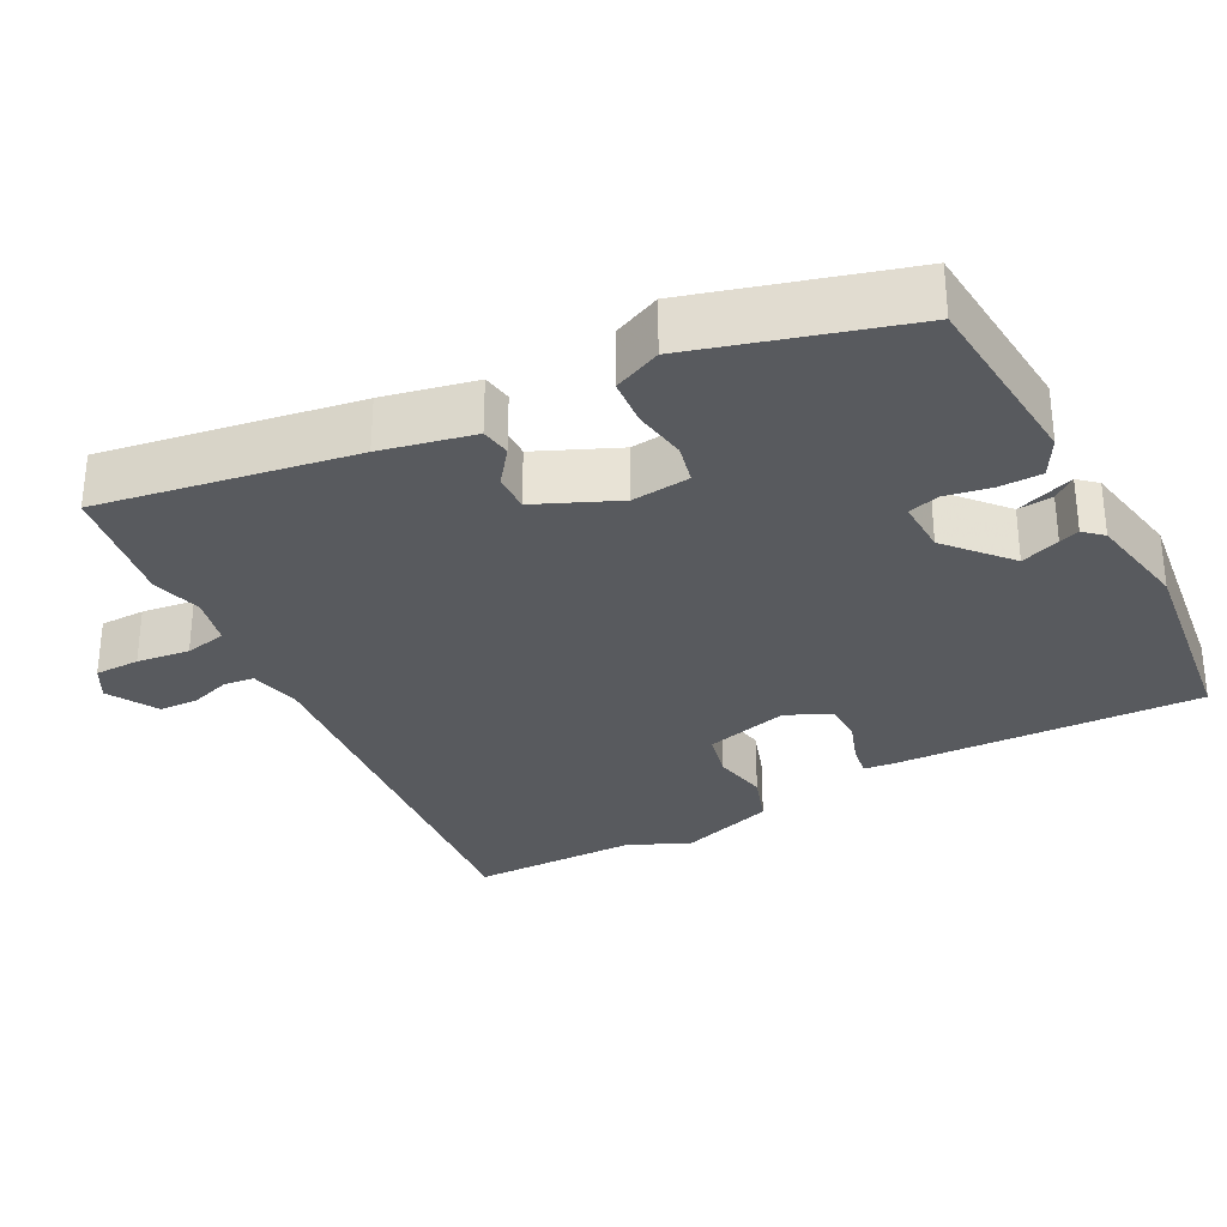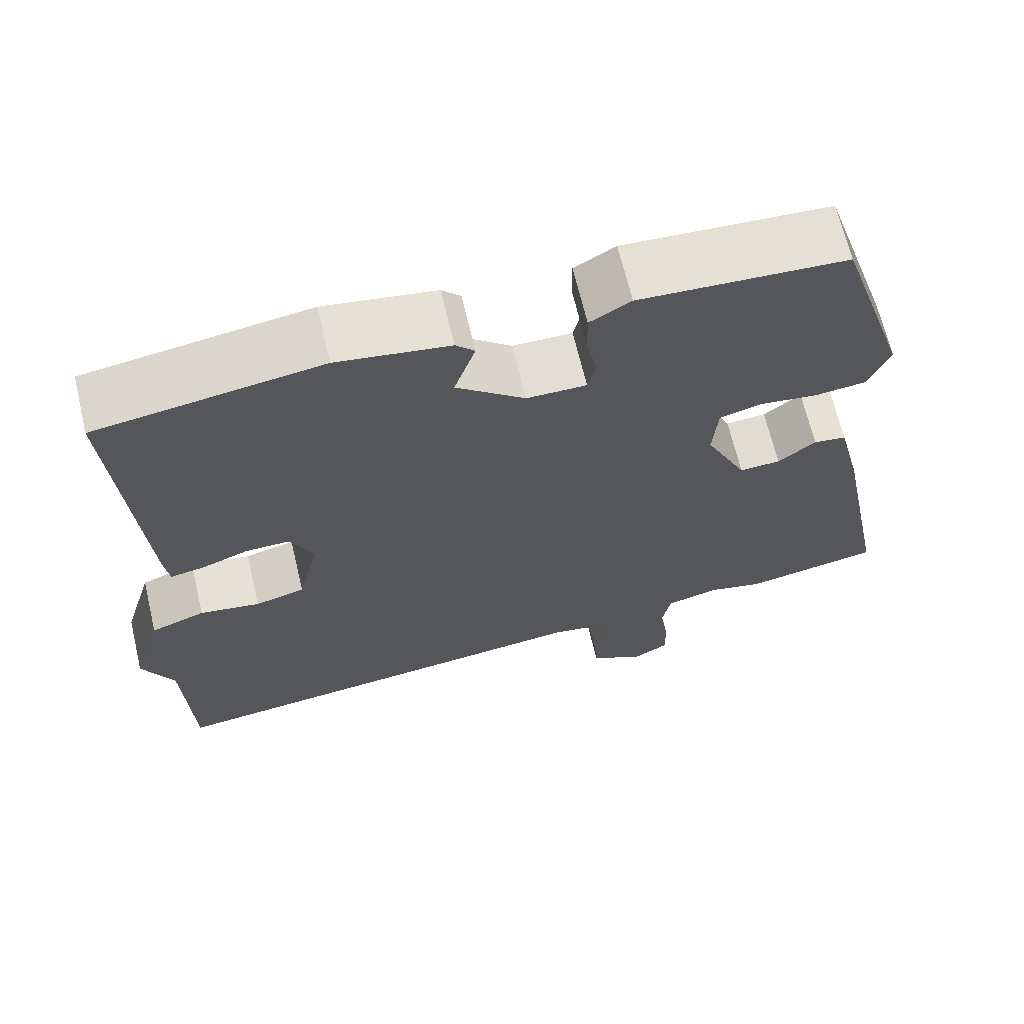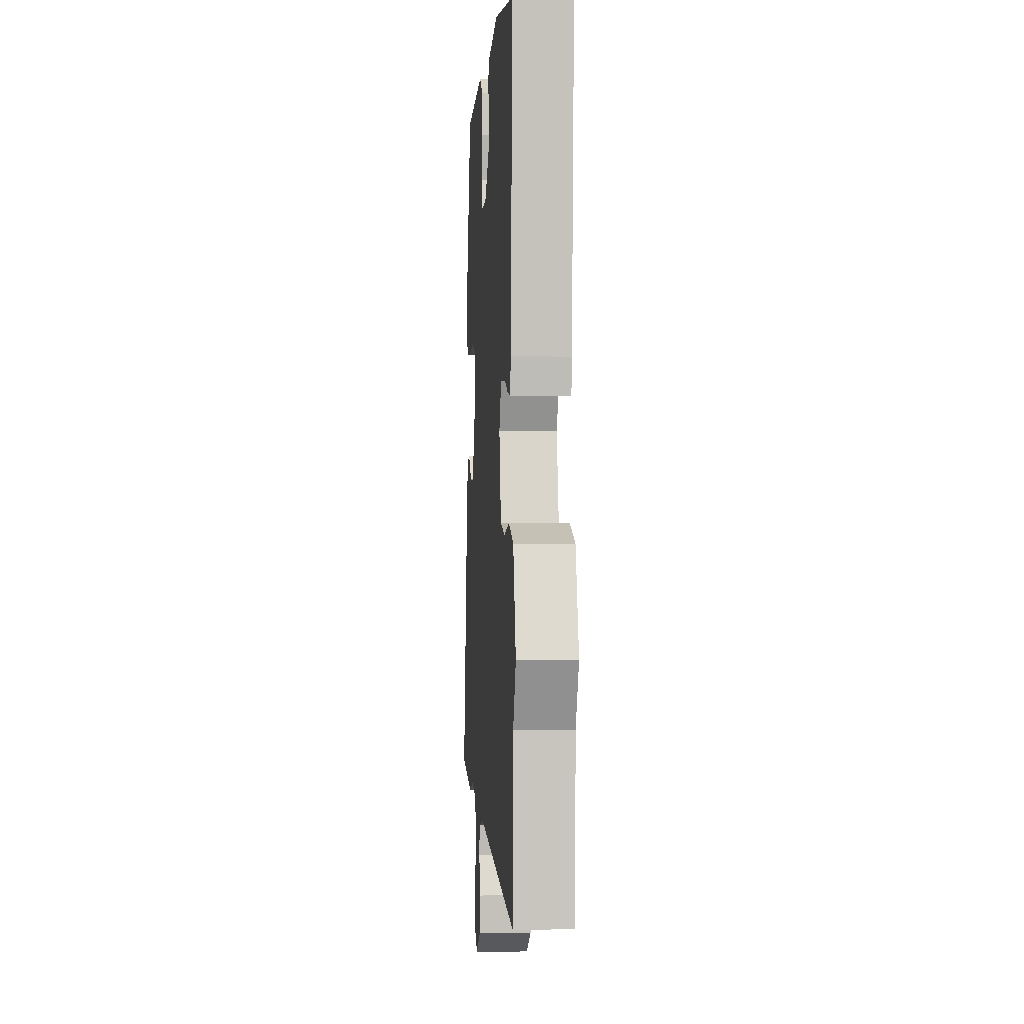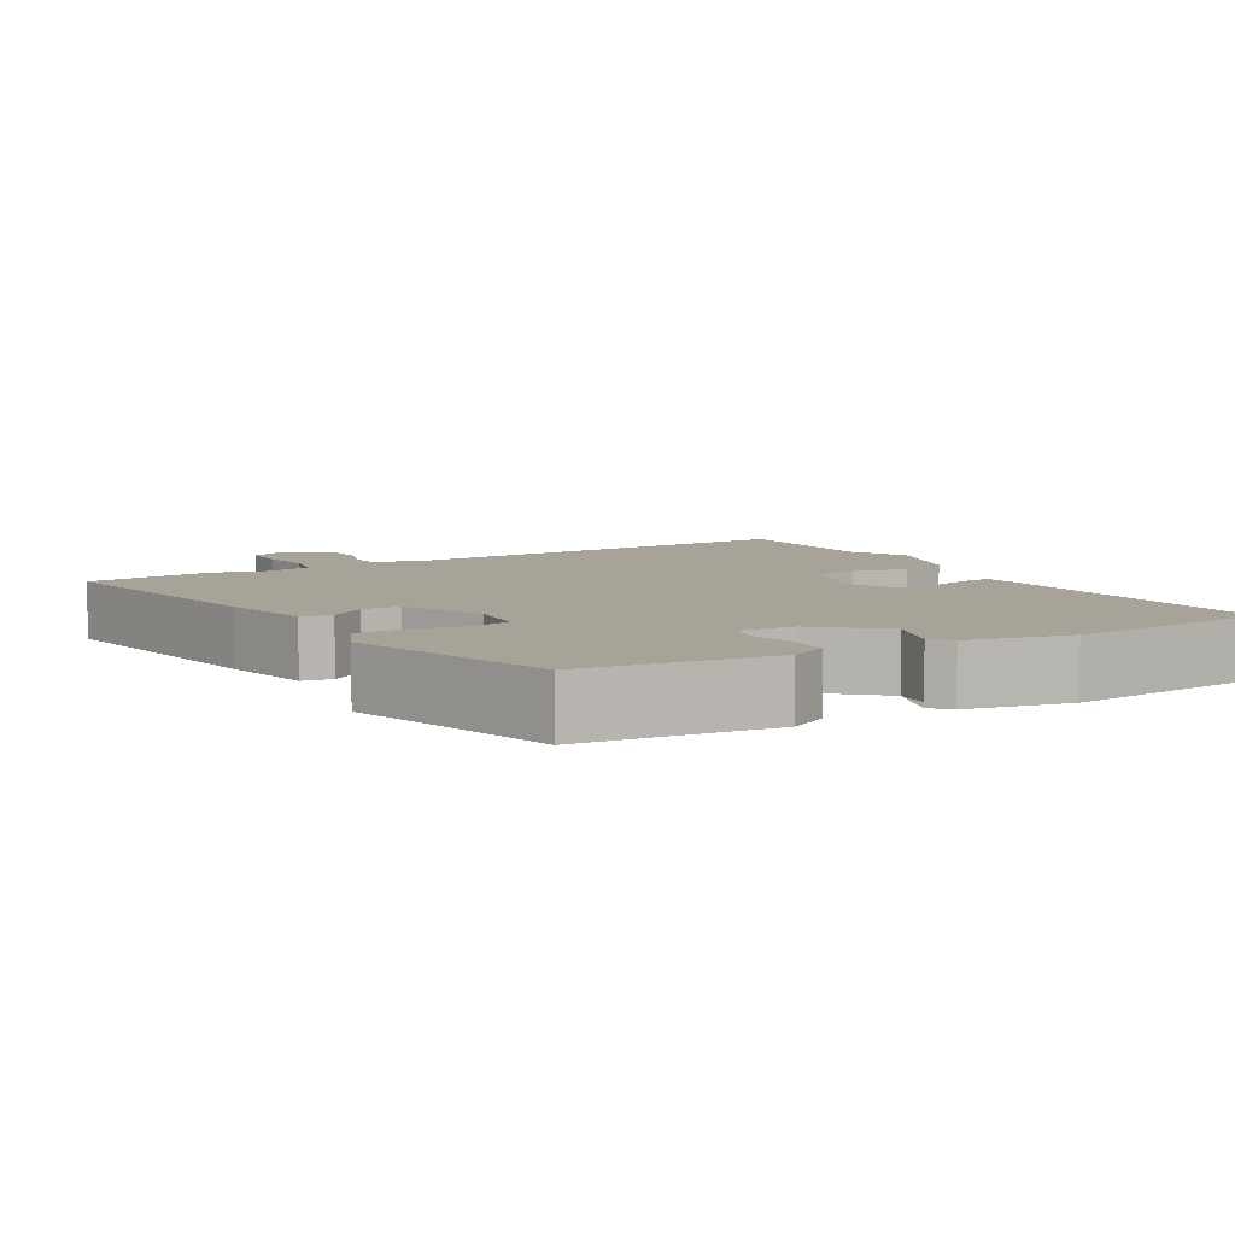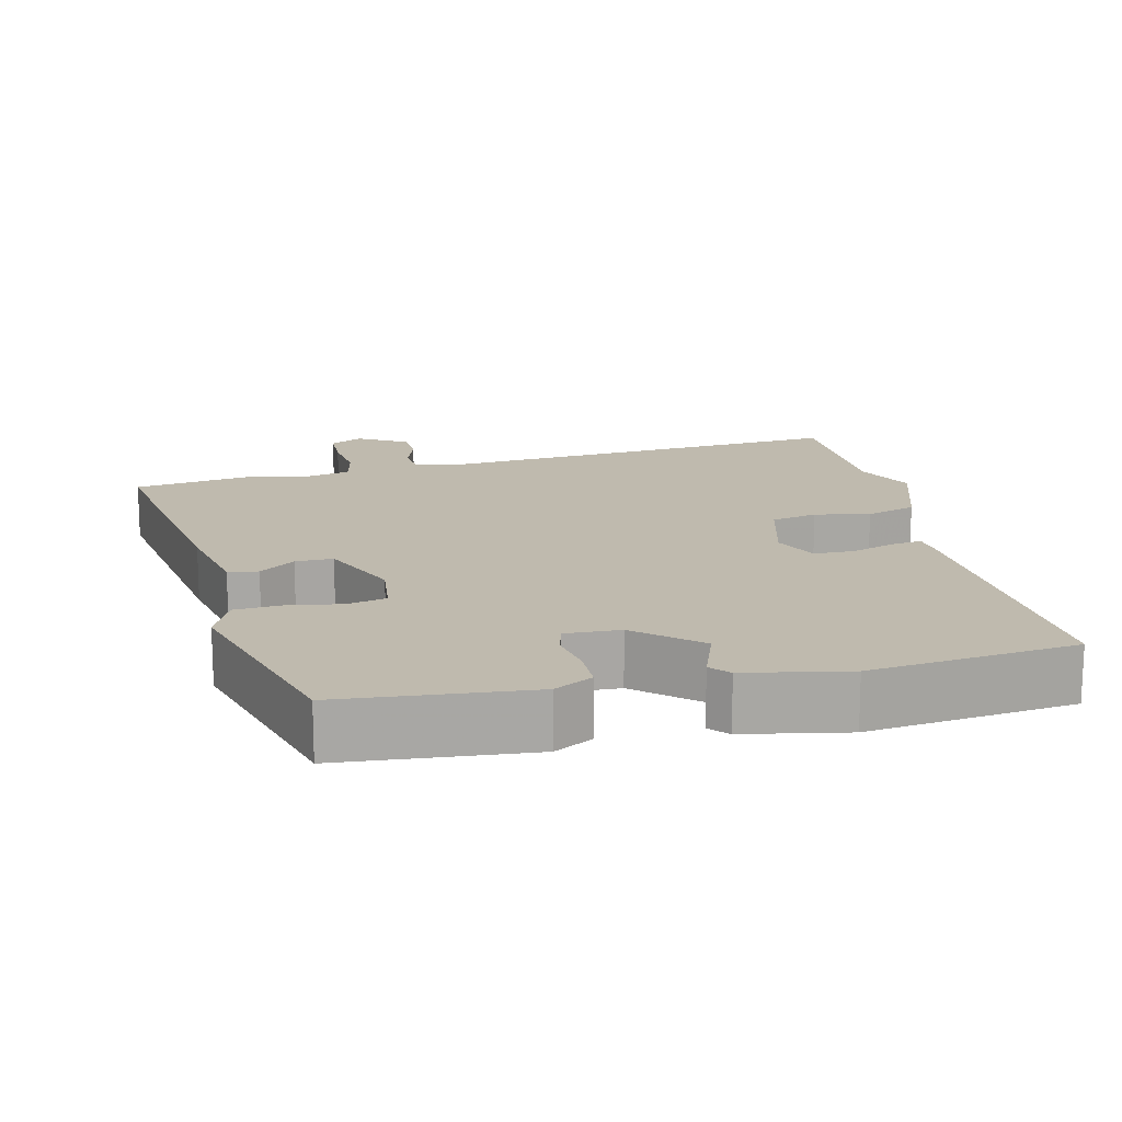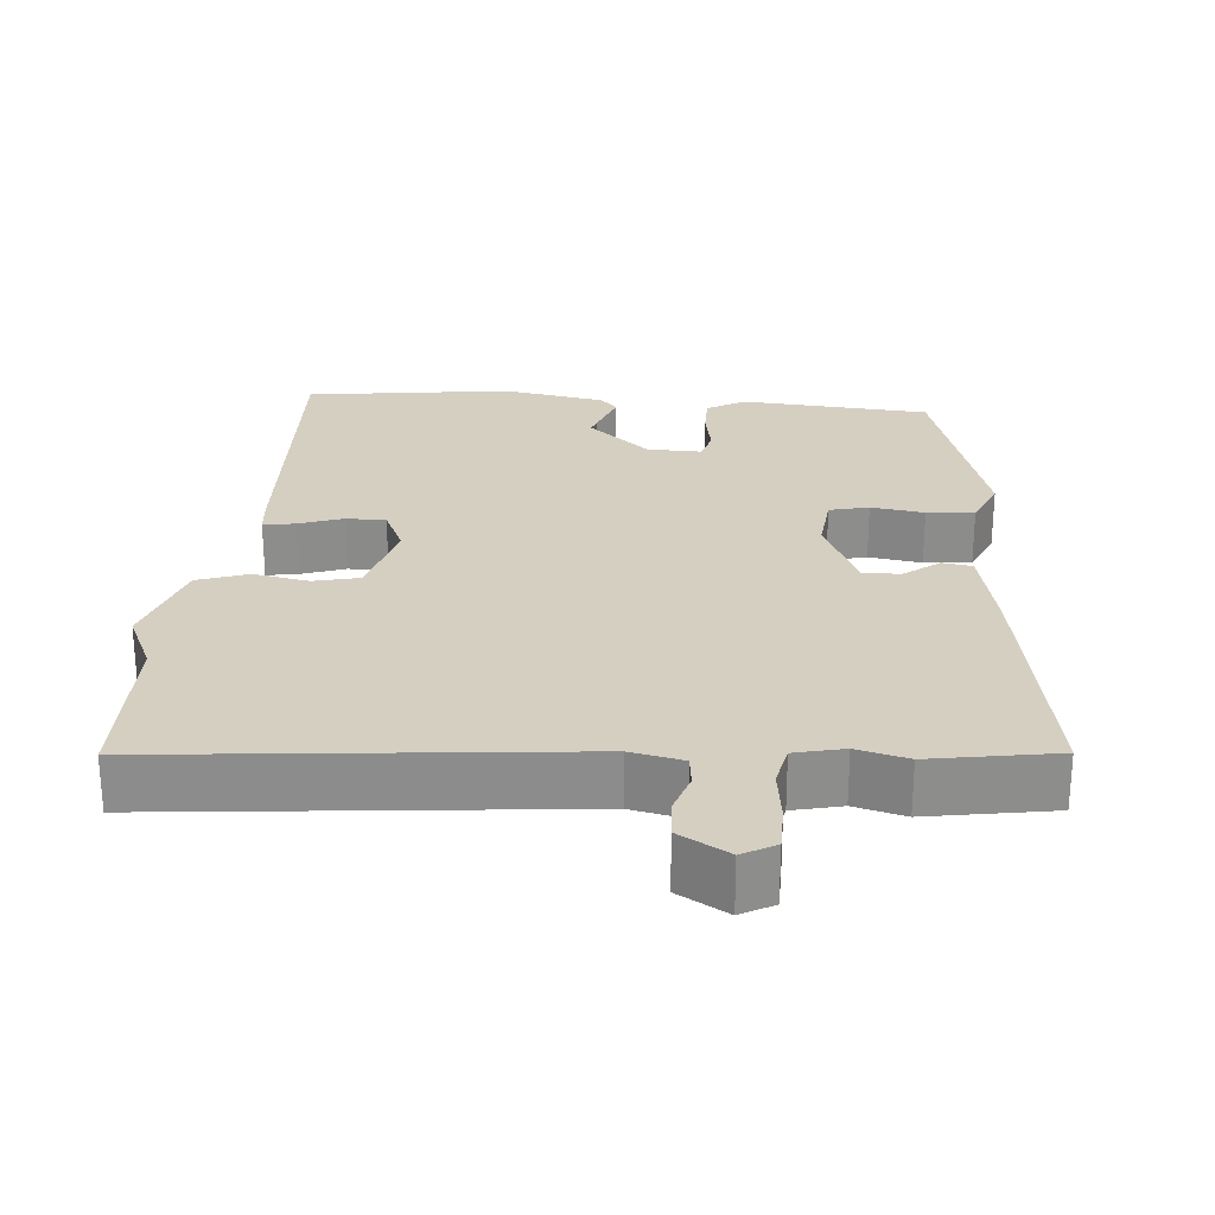
<metadata>
{"format":"obj","ext":"obj","renderer":"f3d","projection":"perspective","resolution":1024,"background":"white","views":[{"elev":-30.9,"azim":-60.5,"up":"+Y"},{"elev":67.2,"azim":166.6,"up":"+Z"},{"elev":-1.8,"azim":85.8,"up":"+Z"},{"elev":6.8,"azim":-27.9,"up":"+Y"},{"elev":15.8,"azim":-11.1,"up":"+Y"},{"elev":25.9,"azim":-173.8,"up":"+Y"}]}
</metadata>
<code>
v -0.358 0.07 -0.527
v -0.524 0.07 -0.495
v -0.458 0.07 -0.159
v -0.428 0.07 -0.037
v -0.388 0.07 -0.032
v -0.342 0.07 -0.069
v -0.292 0.07 -0.072
v -0.241 0.07 0.035
v -0.247 0.07 0.113
v -0.299 0.07 0.127
v -0.37 0.07 0.118
v -0.433 0.07 0.125
v -0.459 0.07 0.189
v -0.37 0.07 0.465
v -0.118 0.07 0.478
v -0.068 0.07 0.448
v -0.069 0.07 0.391
v -0.082 0.07 0.331
v -0.072 0.07 0.289
v 0.001 0.07 0.289
v 0.085 0.07 0.358
v 0.082 0.07 0.406
v 0.059 0.07 0.438
v 0.082 0.07 0.462
v 0.219 0.07 0.483
v 0.493 0.07 0.44
v 0.465 0.07 0.035
v 0.459 0.07 -0.01
v 0.417 0.07 -0.002
v 0.359 0.07 0.02
v 0.306 0.07 0.021
v 0.277 0.07 -0.038
v 0.303 0.07 -0.15
v 0.364 0.07 -0.166
v 0.438 0.07 -0.154
v 0.505 0.07 -0.179
v 0.543 0.07 -0.308
v 0.504 0.07 -0.387
v 0.496 0.07 -0.61
v -0.053 0.07 -0.543
v -0.123 0.07 -0.556
v -0.129 0.07 -0.597
v -0.113 0.07 -0.651
v -0.117 0.07 -0.703
v -0.184 0.07 -0.739
v -0.227 0.07 -0.714
v -0.226 0.07 -0.654
v -0.215 0.07 -0.584
v -0.225 0.07 -0.528
v -0.29 0.07 -0.511
v -0.358 0 -0.527
v -0.524 0 -0.495
v -0.458 0 -0.159
v -0.428 0 -0.037
v -0.388 0 -0.032
v -0.342 0 -0.069
v -0.292 0 -0.072
v -0.241 0 0.035
v -0.247 0 0.113
v -0.299 0 0.127
v -0.37 0 0.118
v -0.433 0 0.125
v -0.459 0 0.189
v -0.37 0 0.465
v -0.118 0 0.478
v -0.068 0 0.448
v -0.069 0 0.391
v -0.082 0 0.331
v -0.072 0 0.289
v 0.001 0 0.289
v 0.085 0 0.358
v 0.082 0 0.406
v 0.059 0 0.438
v 0.082 0 0.462
v 0.219 0 0.483
v 0.493 0 0.44
v 0.465 0 0.035
v 0.459 0 -0.01
v 0.417 0 -0.002
v 0.359 0 0.02
v 0.306 0 0.021
v 0.277 0 -0.038
v 0.303 0 -0.15
v 0.364 0 -0.166
v 0.438 0 -0.154
v 0.505 0 -0.179
v 0.543 0 -0.308
v 0.504 0 -0.387
v 0.496 0 -0.61
v -0.053 0 -0.543
v -0.123 0 -0.556
v -0.129 0 -0.597
v -0.113 0 -0.651
v -0.117 0 -0.703
v -0.184 0 -0.739
v -0.227 0 -0.714
v -0.226 0 -0.654
v -0.215 0 -0.584
v -0.225 0 -0.528
v -0.29 0 -0.511
f 46 47 48
f 45 46 48
f 44 45 48
f 43 44 48
f 42 43 48
f 41 42 48 49
f 40 41 49
f 38 39 40
f 40 49 50
f 38 40 50
f 37 38 50
f 36 37 50
f 35 36 50
f 34 35 50
f 28 29 30
f 27 28 30
f 26 27 30
f 25 26 30
f 24 25 30
f 23 24 30
f 23 30 31
f 16 17 18
f 15 16 18
f 14 15 18
f 13 14 18
f 12 13 18
f 11 12 18
f 10 11 18
f 9 10 18 19
f 8 9 19 20
f 4 5 6
f 3 4 6
f 2 3 6
f 1 2 6
f 50 1 6
f 50 6 7
f 34 50 7
f 33 34 7
f 23 31 32
f 8 20 21
f 7 8 21
f 33 7 21
f 32 33 21
f 23 32 21
f 23 22 21
f 98 97 96
f 98 96 95
f 98 95 94
f 98 94 93
f 98 93 92
f 99 98 92 91
f 99 91 90
f 90 89 88
f 100 99 90
f 100 90 88
f 100 88 87
f 100 87 86
f 100 86 85
f 100 85 84
f 80 79 78
f 80 78 77
f 80 77 76
f 80 76 75
f 80 75 74
f 80 74 73
f 81 80 73
f 68 67 66
f 68 66 65
f 68 65 64
f 68 64 63
f 68 63 62
f 68 62 61
f 68 61 60
f 69 68 60 59
f 70 69 59 58
f 56 55 54
f 56 54 53
f 56 53 52
f 56 52 51
f 56 51 100
f 57 56 100
f 57 100 84
f 57 84 83
f 82 81 73
f 71 70 58
f 71 58 57
f 71 57 83
f 71 83 82
f 71 82 73
f 71 72 73
f 1 51 52 2
f 2 52 53 3
f 3 53 54 4
f 4 54 55 5
f 5 55 56 6
f 6 56 57 7
f 7 57 58 8
f 8 58 59 9
f 9 59 60 10
f 10 60 61 11
f 11 61 62 12
f 12 62 63 13
f 13 63 64 14
f 14 64 65 15
f 15 65 66 16
f 16 66 67 17
f 17 67 68 18
f 18 68 69 19
f 19 69 70 20
f 20 70 71 21
f 21 71 72 22
f 22 72 73 23
f 23 73 74 24
f 24 74 75 25
f 25 75 76 26
f 26 76 77 27
f 27 77 78 28
f 28 78 79 29
f 29 79 80 30
f 30 80 81 31
f 31 81 82 32
f 32 82 83 33
f 33 83 84 34
f 34 84 85 35
f 35 85 86 36
f 36 86 87 37
f 37 87 88 38
f 38 88 89 39
f 39 89 90 40
f 40 90 91 41
f 41 91 92 42
f 42 92 93 43
f 43 93 94 44
f 44 94 95 45
f 45 95 96 46
f 46 96 97 47
f 47 97 98 48
f 48 98 99 49
f 49 99 100 50
f 50 100 51 1

</code>
